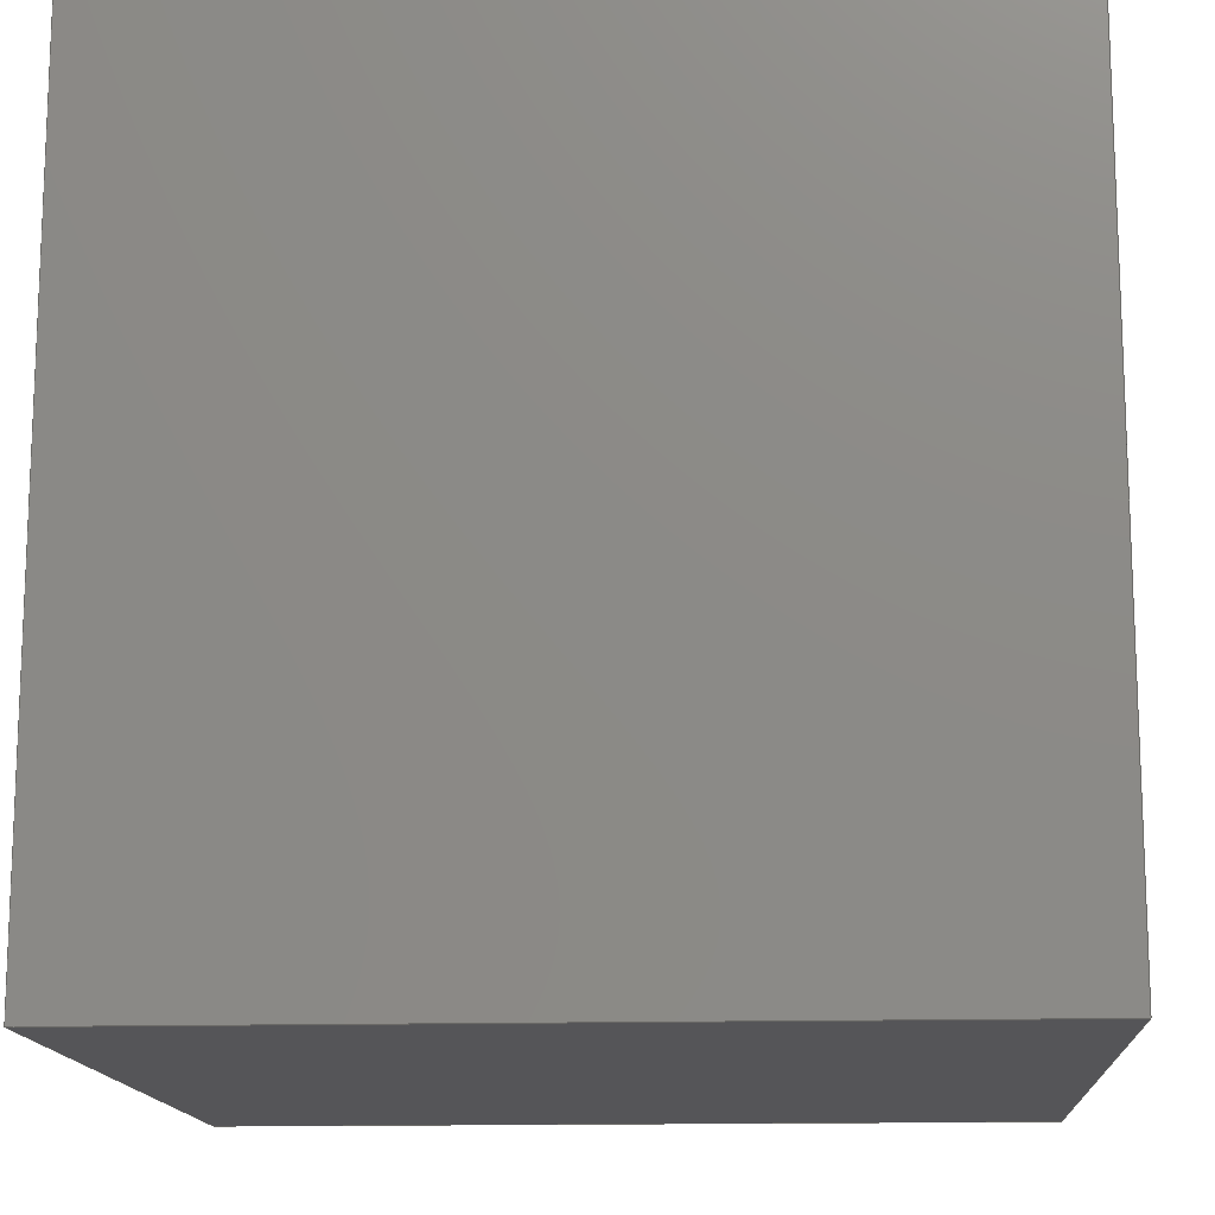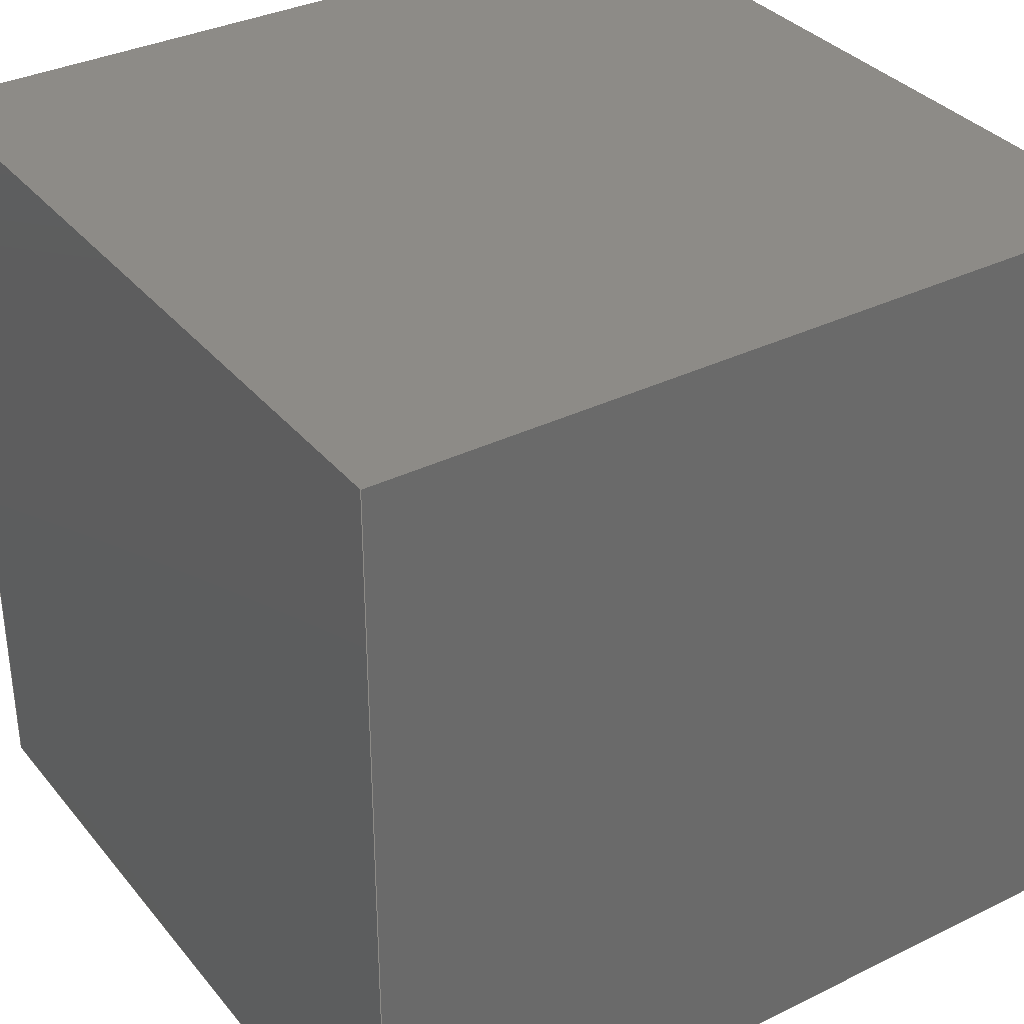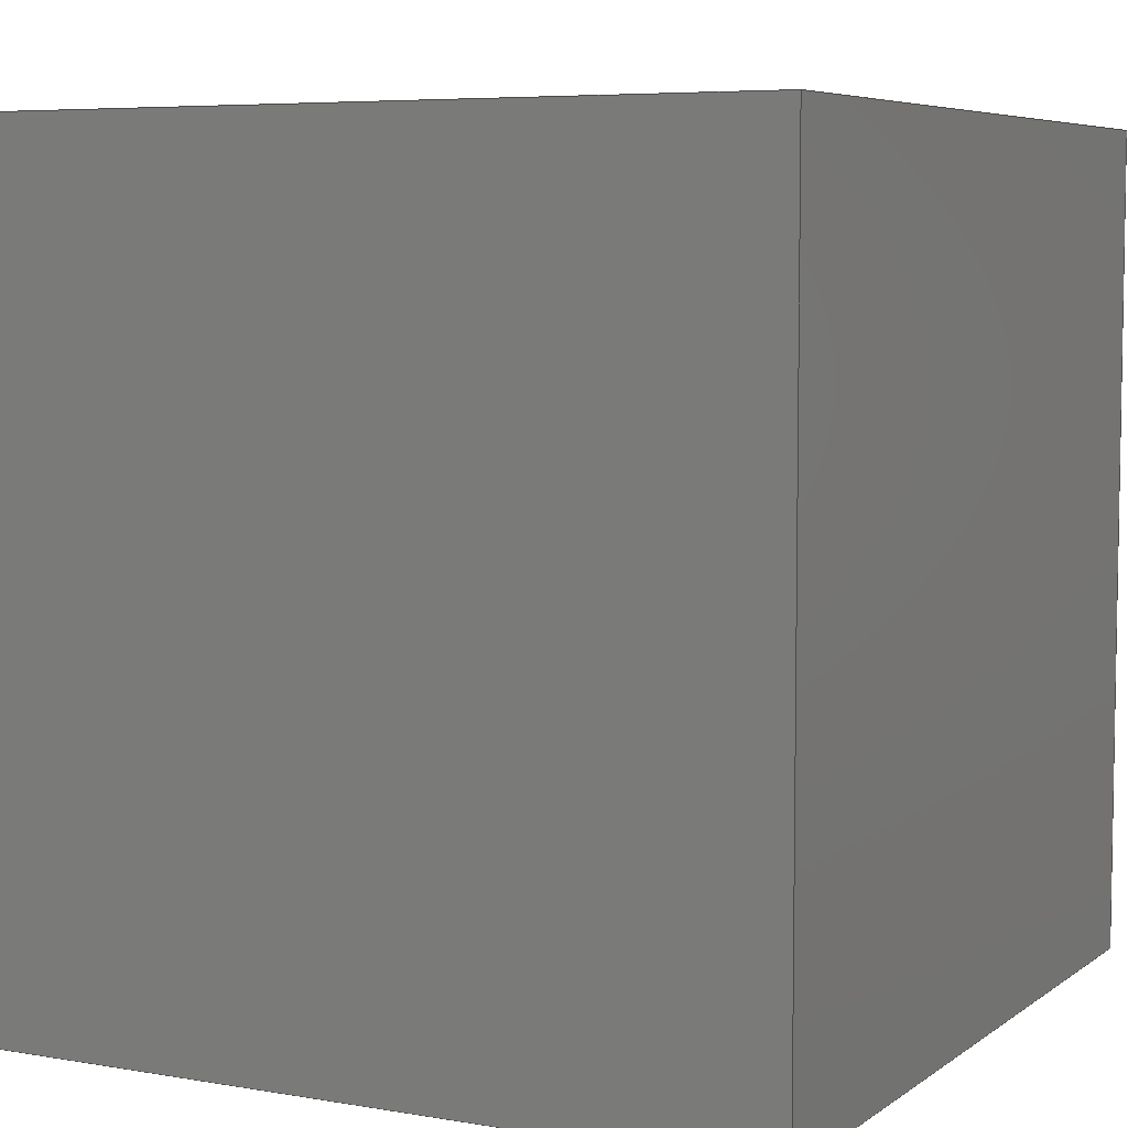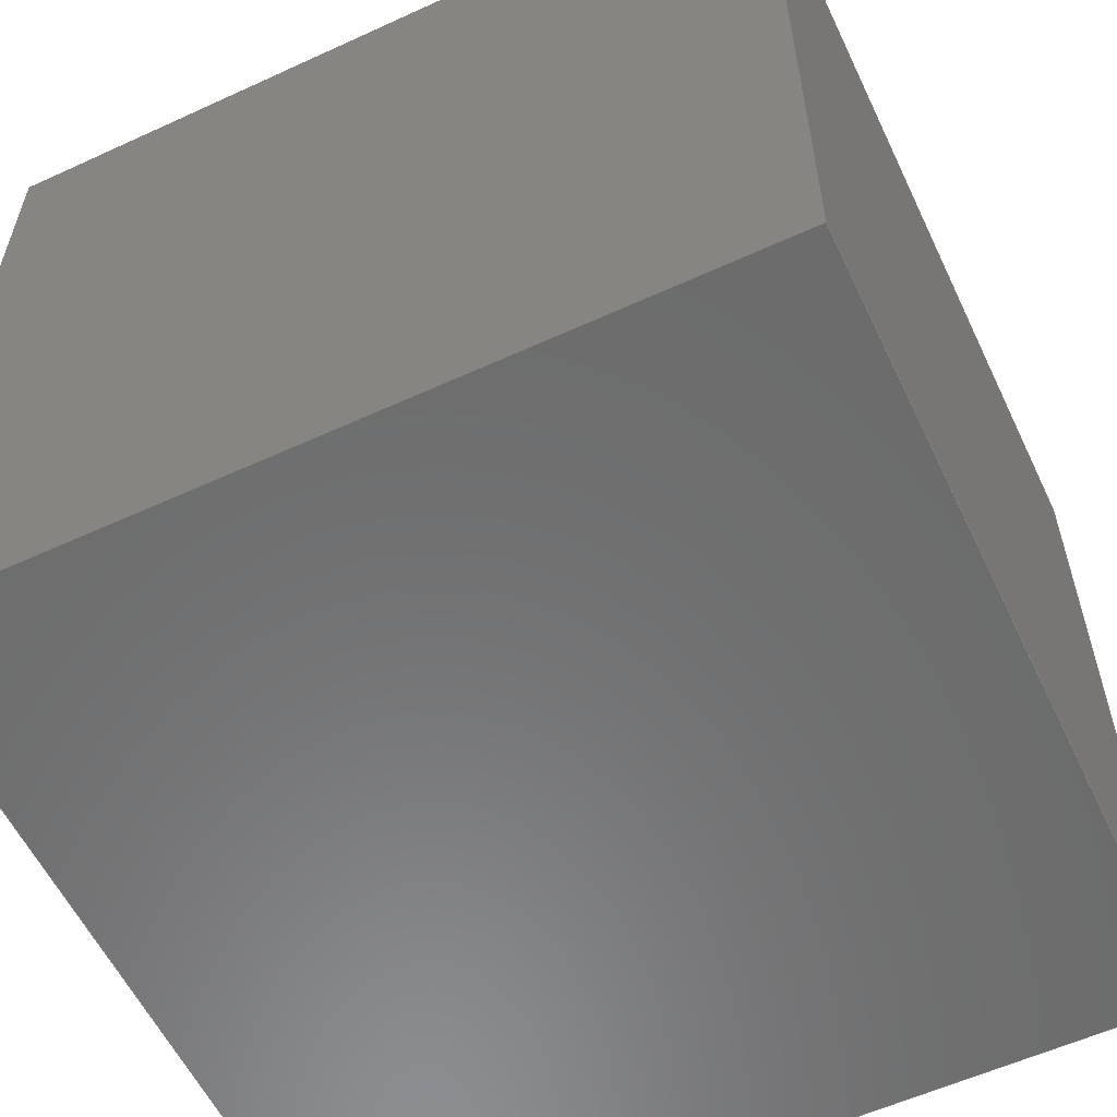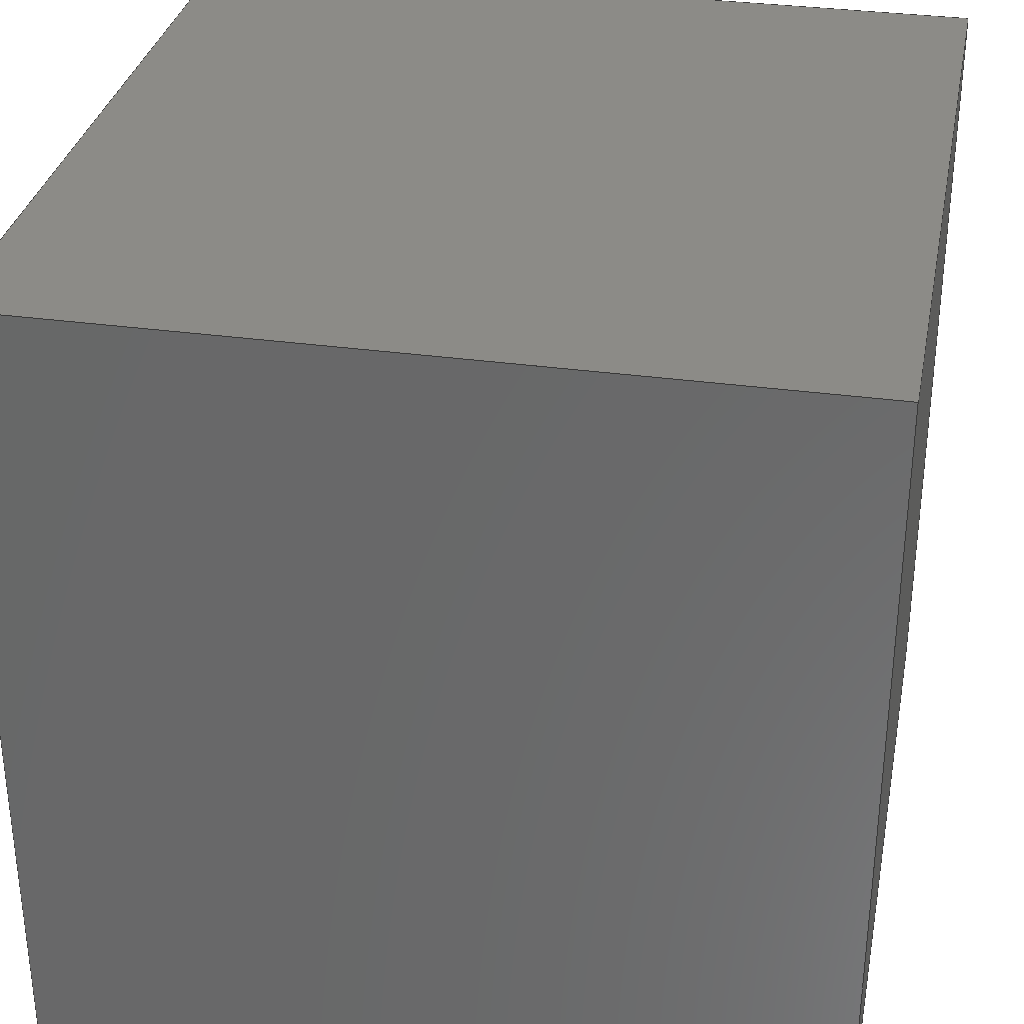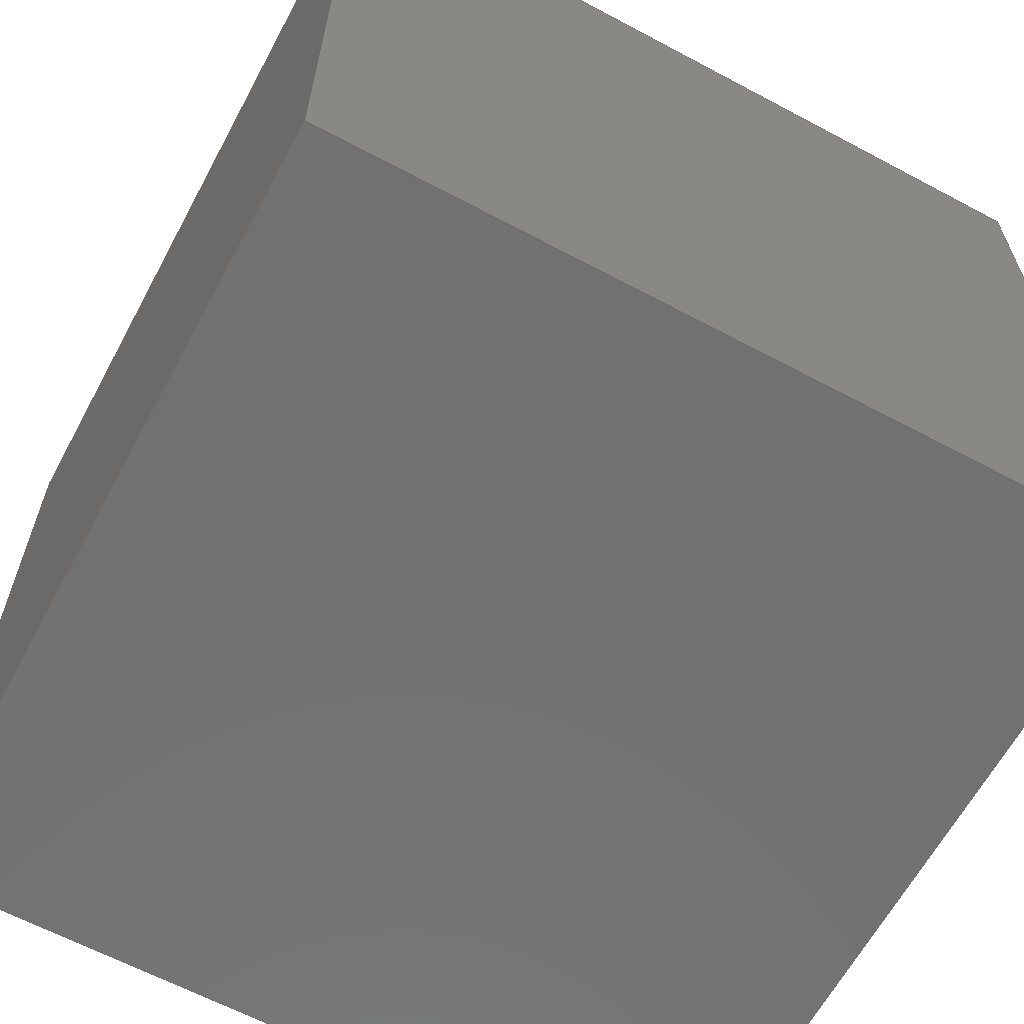
<metadata>
{"format":"iges","ext":"igs","renderer":"f3d","projection":"perspective","resolution":1024,"background":"white","views":[{"elev":-14.3,"azim":-176.4,"up":"+Z"},{"elev":34.4,"azim":56.6,"up":"+Z"},{"elev":6.1,"azim":117.5,"up":"+Y"},{"elev":-57.9,"azim":25.4,"up":"+Y"},{"elev":32.5,"azim":-169.0,"up":"+Y"},{"elev":-63.5,"azim":61.7,"up":"+Y"}]}
</metadata>
<code>

,,31HOpen CASCADE IGES processor 7.8,13HFilename.iges,
16HOpen CASCADE 7.8,31HOpen CASCADE IGES processor 7.8,32,308,15,308,15,
,1,2,2HMM,1,0.01,15H2.024e+07,1e-07,49.62,4HAlan,,11,0,
15H2.024e+07,;
     402       1       0       0       0       0       0       000000000
     402       0       0       1       1                               0
     144       2       0       0       0       0       0       000020000
     144       0       0       1       0                               0
     128       3       0       0       0       0       0       000010000
     128       0       0       3       0                               0
     142       6       0       0       0       0       0       000010500
     142       0       0       1       0                               0
     102       7       0       0       0       0       0       000010000
     102       0       0       1       0                               0
     126       8       0       0       0       0       0       000010000
     126       0       0       2       0                               0
     126      10       0       0       0       0       0       000010000
     126       0       0       2       0                               0
     126      12       0       0       0       0       0       000010000
     126       0       0       2       0                               0
     126      14       0       0       0       0       0       000010000
     126       0       0       2       0                               0
     102      16       0       0       0       0       0       000010000
     102       0       0       1       0                               0
     110      17       0       0       0       0       0       000010000
     110       0       0       1       0                               0
     110      18       0       0       0       0       0       000010000
     110       0       0       1       0                               0
     110      19       0       0       0       0       0       000010000
     110       0       0       1       0                               0
     110      20       0       0       0       0       0       000010000
     110       0       0       1       0                               0
     144      21       0       0       0       0       0       000020000
     144       0       0       1       0                               0
     128      22       0       0       0       0       0       000010000
     128       0       0       3       0                               0
     142      25       0       0       0       0       0       000010500
     142       0       0       1       0                               0
     102      26       0       0       0       0       0       000010000
     102       0       0       1       0                               0
     126      27       0       0       0       0       0       000010000
     126       0       0       2       0                               0
     126      29       0       0       0       0       0       000010000
     126       0       0       2       0                               0
     126      31       0       0       0       0       0       000010000
     126       0       0       2       0                               0
     126      33       0       0       0       0       0       000010000
     126       0       0       2       0                               0
     102      35       0       0       0       0       0       000010000
     102       0       0       1       0                               0
     110      36       0       0       0       0       0       000010000
     110       0       0       1       0                               0
     110      37       0       0       0       0       0       000010000
     110       0       0       1       0                               0
     110      38       0       0       0       0       0       000010000
     110       0       0       1       0                               0
     110      39       0       0       0       0       0       000010000
     110       0       0       1       0                               0
     144      40       0       0       0       0       0       000020000
     144       0       0       1       0                               0
     128      41       0       0       0       0       0       000010000
     128       0       0       3       0                               0
     142      44       0       0       0       0       0       000010500
     142       0       0       1       0                               0
     102      45       0       0       0       0       0       000010000
     102       0       0       1       0                               0
     126      46       0       0       0       0       0       000010000
     126       0       0       2       0                               0
     126      48       0       0       0       0       0       000010000
     126       0       0       2       0                               0
     126      50       0       0       0       0       0       000010000
     126       0       0       2       0                               0
     126      52       0       0       0       0       0       000010000
     126       0       0       2       0                               0
     102      54       0       0       0       0       0       000010000
     102       0       0       1       0                               0
     110      55       0       0       0       0       0       000010000
     110       0       0       1       0                               0
     110      56       0       0       0       0       0       000010000
     110       0       0       1       0                               0
     110      57       0       0       0       0       0       000010000
     110       0       0       1       0                               0
     110      58       0       0       0       0       0       000010000
     110       0       0       1       0                               0
     144      59       0       0       0       0       0       000020000
     144       0       0       1       0                               0
     128      60       0       0       0       0       0       000010000
     128       0       0       3       0                               0
     142      63       0       0       0       0       0       000010500
     142       0       0       1       0                               0
     102      64       0       0       0       0       0       000010000
     102       0       0       1       0                               0
     126      65       0       0       0       0       0       000010000
     126       0       0       2       0                               0
     126      67       0       0       0       0       0       000010000
     126       0       0       2       0                               0
     126      69       0       0       0       0       0       000010000
     126       0       0       2       0                               0
     126      71       0       0       0       0       0       000010000
     126       0       0       2       0                               0
     102      73       0       0       0       0       0       000010000
     102       0       0       1       0                               0
     110      74       0       0       0       0       0       000010000
     110       0       0       1       0                               0
     110      75       0       0       0       0       0       000010000
     110       0       0       1       0                               0
     110      76       0       0       0       0       0       000010000
     110       0       0       1       0                               0
     110      77       0       0       0       0       0       000010000
     110       0       0       1       0                               0
     144      78       0       0       0       0       0       000020000
     144       0       0       1       0                               0
     128      79       0       0       0       0       0       000010000
     128       0       0       3       0                               0
     142      82       0       0       0       0       0       000010500
     142       0       0       1       0                               0
     102      83       0       0       0       0       0       000010000
     102       0       0       1       0                               0
     126      84       0       0       0       0       0       000010000
     126       0       0       2       0                               0
     126      86       0       0       0       0       0       000010000
     126       0       0       2       0                               0
     126      88       0       0       0       0       0       000010000
     126       0       0       2       0                               0
     126      90       0       0       0       0       0       000010000
     126       0       0       2       0                               0
     102      92       0       0       0       0       0       000010000
     102       0       0       1       0                               0
     110      93       0       0       0       0       0       000010000
     110       0       0       1       0                               0
     110      94       0       0       0       0       0       000010000
     110       0       0       1       0                               0
     110      95       0       0       0       0       0       000010000
     110       0       0       1       0                               0
     110      96       0       0       0       0       0       000010000
     110       0       0       1       0                               0
     144      97       0       0       0       0       0       000020000
     144       0       0       1       0                               0
     128      98       0       0       0       0       0       000010000
     128       0       0       3       0                               0
     142     101       0       0       0       0       0       000010500
     142       0       0       1       0                               0
     102     102       0       0       0       0       0       000010000
     102       0       0       1       0                               0
     126     103       0       0       0       0       0       000010000
     126       0       0       2       0                               0
     126     105       0       0       0       0       0       000010000
     126       0       0       2       0                               0
     126     107       0       0       0       0       0       000010000
     126       0       0       2       0                               0
     126     109       0       0       0       0       0       000010000
     126       0       0       2       0                               0
     102     111       0       0       0       0       0       000010000
     102       0       0       1       0                               0
     110     112       0       0       0       0       0       000010000
     110       0       0       1       0                               0
     110     113       0       0       0       0       0       000010000
     110       0       0       1       0                               0
     110     114       0       0       0       0       0       000010000
     110       0       0       1       0                               0
     110     115       0       0       0       0       0       000010000
     110       0       0       1       0                               0
402,6,3,29,55,81,107,133;                                        0000001
144,5,1,0,7;                                                     0000003
128,1,1,1,1,0,0,1,0,0,0,0,1,1,0,0,1,1,1,1,1,1,       0000005
-49.62,-49.62,-49.62,-49.62,49.62,-49.62,-49.62,-49.62,  0000005
49.62,-49.62,49.62,49.62,0,1,0,1;                        0000005
142,0,5,9,19,3;                                                  0000007
102,4,11,13,15,17;                                               0000009
126,1,1,1,0,1,0,0,0,99.25,99.25,1,1,1,0,0,1,1,0,0,    0000011
99.25,0,0,1;                                                  0000011
126,1,1,1,0,1,0,0,0,99.25,99.25,1,1,1,1,0,0,1,0,0,    0000013
99.25,0,0,1;                                                  0000013
126,1,1,1,0,1,0,0,0,99.25,99.25,1,1,0,1,0,0,0,0,0,    0000015
99.25,0,0,1;                                                  0000015
126,1,1,1,0,1,0,0,0,99.25,99.25,1,1,0,0,0,1,0,0,0,    0000017
99.25,0,0,1;                                                  0000017
102,4,21,23,25,27;                                               0000019
110,-49.62,49.62,-49.62,-49.62,49.62,49.62;                0000021
110,-49.62,49.62,49.62,-49.62,-49.62,49.62;                0000023
110,-49.62,-49.62,49.62,-49.62,-49.62,-49.62;              0000025
110,-49.62,-49.62,-49.62,-49.62,49.62,-49.62;              0000027
144,31,1,0,33;                                                   0000029
128,1,1,1,1,0,0,1,0,0,0,0,1,1,0,0,1,1,1,1,1,1,       0000031
-49.62,-49.62,-49.62,-49.62,-49.62,49.62,49.62,-49.62,   0000031
-49.62,49.62,-49.62,49.62,0,1,0,1;                       0000031
142,0,31,35,45,3;                                                0000033
102,4,37,39,41,43;                                               0000035
126,1,1,1,0,1,0,0,0,99.25,99.25,1,1,0,0,0,1,0,0,0,    0000037
99.25,0,0,1;                                                  0000037
126,1,1,1,0,1,0,0,0,99.25,99.25,1,1,1,0,0,1,1,0,0,    0000039
99.25,0,0,1;                                                  0000039
126,1,1,1,0,1,0,0,0,99.25,99.25,1,1,1,1,0,0,1,0,0,    0000041
99.25,0,0,1;                                                  0000041
126,1,1,1,0,1,0,0,0,99.25,99.25,1,1,0,1,0,0,0,0,0,    0000043
99.25,0,0,1;                                                  0000043
102,4,47,49,51,53;                                               0000045
110,-49.62,-49.62,-49.62,-49.62,-49.62,49.62;              0000047
110,-49.62,-49.62,49.62,49.62,-49.62,49.62;                0000049
110,49.62,-49.62,49.62,49.62,-49.62,-49.62;                0000051
110,49.62,-49.62,-49.62,-49.62,-49.62,-49.62;              0000053
144,57,1,0,59;                                                   0000055
128,1,1,1,1,0,0,1,0,0,0,0,1,1,0,0,1,1,1,1,1,1,       0000057
49.62,49.62,-49.62,49.62,-49.62,-49.62,49.62,49.62,      0000057
49.62,49.62,-49.62,49.62,0,1,0,1;                        0000057
142,0,57,61,71,3;                                                0000059
102,4,63,65,67,69;                                               0000061
126,1,1,1,0,1,0,0,0,99.25,99.25,1,1,1,0,0,1,1,0,0,    0000063
99.25,0,0,1;                                                  0000063
126,1,1,1,0,1,0,0,0,99.25,99.25,1,1,1,1,0,0,1,0,0,    0000065
99.25,0,0,1;                                                  0000065
126,1,1,1,0,1,0,0,0,99.25,99.25,1,1,0,1,0,0,0,0,0,    0000067
99.25,0,0,1;                                                  0000067
126,1,1,1,0,1,0,0,0,99.25,99.25,1,1,0,0,0,1,0,0,0,    0000069
99.25,0,0,1;                                                  0000069
102,4,73,75,77,79;                                               0000071
110,49.62,-49.62,-49.62,49.62,-49.62,49.62;                0000073
110,49.62,-49.62,49.62,49.62,49.62,49.62;                  0000075
110,49.62,49.62,49.62,49.62,49.62,-49.62;                  0000077
110,49.62,49.62,-49.62,49.62,-49.62,-49.62;                0000079
144,83,1,0,85;                                                   0000081
128,1,1,1,1,0,0,1,0,0,0,0,1,1,0,0,1,1,1,1,1,1,       0000083
-49.62,49.62,49.62,-49.62,49.62,-49.62,49.62,49.62,      0000083
49.62,49.62,49.62,-49.62,0,1,0,1;                        0000083
142,0,83,87,97,3;                                                0000085
102,4,89,91,93,95;                                               0000087
126,1,1,1,0,1,0,0,0,99.25,99.25,1,1,1,1,0,0,1,0,0,    0000089
99.25,0,0,1;                                                  0000089
126,1,1,1,0,1,0,0,0,99.25,99.25,1,1,0,1,0,0,0,0,0,    0000091
99.25,0,0,1;                                                  0000091
126,1,1,1,0,1,0,0,0,99.25,99.25,1,1,0,0,0,1,0,0,0,    0000093
99.25,0,0,1;                                                  0000093
126,1,1,1,0,1,0,0,0,99.25,99.25,1,1,1,0,0,1,1,0,0,    0000095
99.25,0,0,1;                                                  0000095
102,4,99,101,103,105;                                            0000097
110,49.62,49.62,-49.62,49.62,49.62,49.62;                  0000099
110,49.62,49.62,49.62,-49.62,49.62,49.62;                  0000101
110,-49.62,49.62,49.62,-49.62,49.62,-49.62;                0000103
110,-49.62,49.62,-49.62,49.62,49.62,-49.62;                0000105
144,109,1,0,111;                                                 0000107
128,1,1,1,1,0,0,1,0,0,0,0,1,1,0,0,1,1,1,1,1,1,       0000109
-49.62,-49.62,49.62,49.62,-49.62,49.62,-49.62,49.62,     0000109
49.62,49.62,49.62,49.62,0,1,0,1;                         0000109
142,0,109,113,123,3;                                             0000111
102,4,115,117,119,121;                                           0000113
126,1,1,1,0,1,0,0,0,99.25,99.25,1,1,0,1,0,0,0,0,0,    0000115
99.25,0,0,1;                                                  0000115
126,1,1,1,0,1,0,0,0,99.25,99.25,1,1,0,0,0,1,0,0,0,    0000117
99.25,0,0,1;                                                  0000117
126,1,1,1,0,1,0,0,0,99.25,99.25,1,1,1,0,0,1,1,0,0,    0000119
99.25,0,0,1;                                                  0000119
126,1,1,1,0,1,0,0,0,99.25,99.25,1,1,1,1,0,0,1,0,0,    0000121
99.25,0,0,1;                                                  0000121
102,4,125,127,129,131;                                           0000123
110,-49.62,49.62,49.62,-49.62,-49.62,49.62;                0000125
110,-49.62,-49.62,49.62,49.62,-49.62,49.62;                0000127
110,49.62,-49.62,49.62,49.62,49.62,49.62;                  0000129
110,49.62,49.62,49.62,-49.62,49.62,49.62;                  0000131
144,135,1,0,137;                                                 0000133
128,1,1,1,1,0,0,1,0,0,0,0,1,1,0,0,1,1,1,1,1,1,       0000135
-49.62,-49.62,-49.62,49.62,-49.62,-49.62,-49.62,49.62,   0000135
-49.62,49.62,49.62,-49.62,0,1,0,1;                       0000135
142,0,135,139,149,3;                                             0000137
102,4,141,143,145,147;                                           0000139
126,1,1,1,0,1,0,0,0,99.25,99.25,1,1,0,0,0,1,0,0,0,    0000141
99.25,0,0,1;                                                  0000141
126,1,1,1,0,1,0,0,0,99.25,99.25,1,1,1,0,0,1,1,0,0,    0000143
99.25,0,0,1;                                                  0000143
126,1,1,1,0,1,0,0,0,99.25,99.25,1,1,1,1,0,0,1,0,0,    0000145
99.25,0,0,1;                                                  0000145
126,1,1,1,0,1,0,0,0,99.25,99.25,1,1,0,1,0,0,0,0,0,    0000147
99.25,0,0,1;                                                  0000147
102,4,151,153,155,157;                                           0000149
110,-49.62,-49.62,-49.62,49.62,-49.62,-49.62;              0000151
110,49.62,-49.62,-49.62,49.62,49.62,-49.62;                0000153
110,49.62,49.62,-49.62,-49.62,49.62,-49.62;                0000155
110,-49.62,49.62,-49.62,-49.62,-49.62,-49.62;              0000157
S      1G      4D    158P    115
</code>
